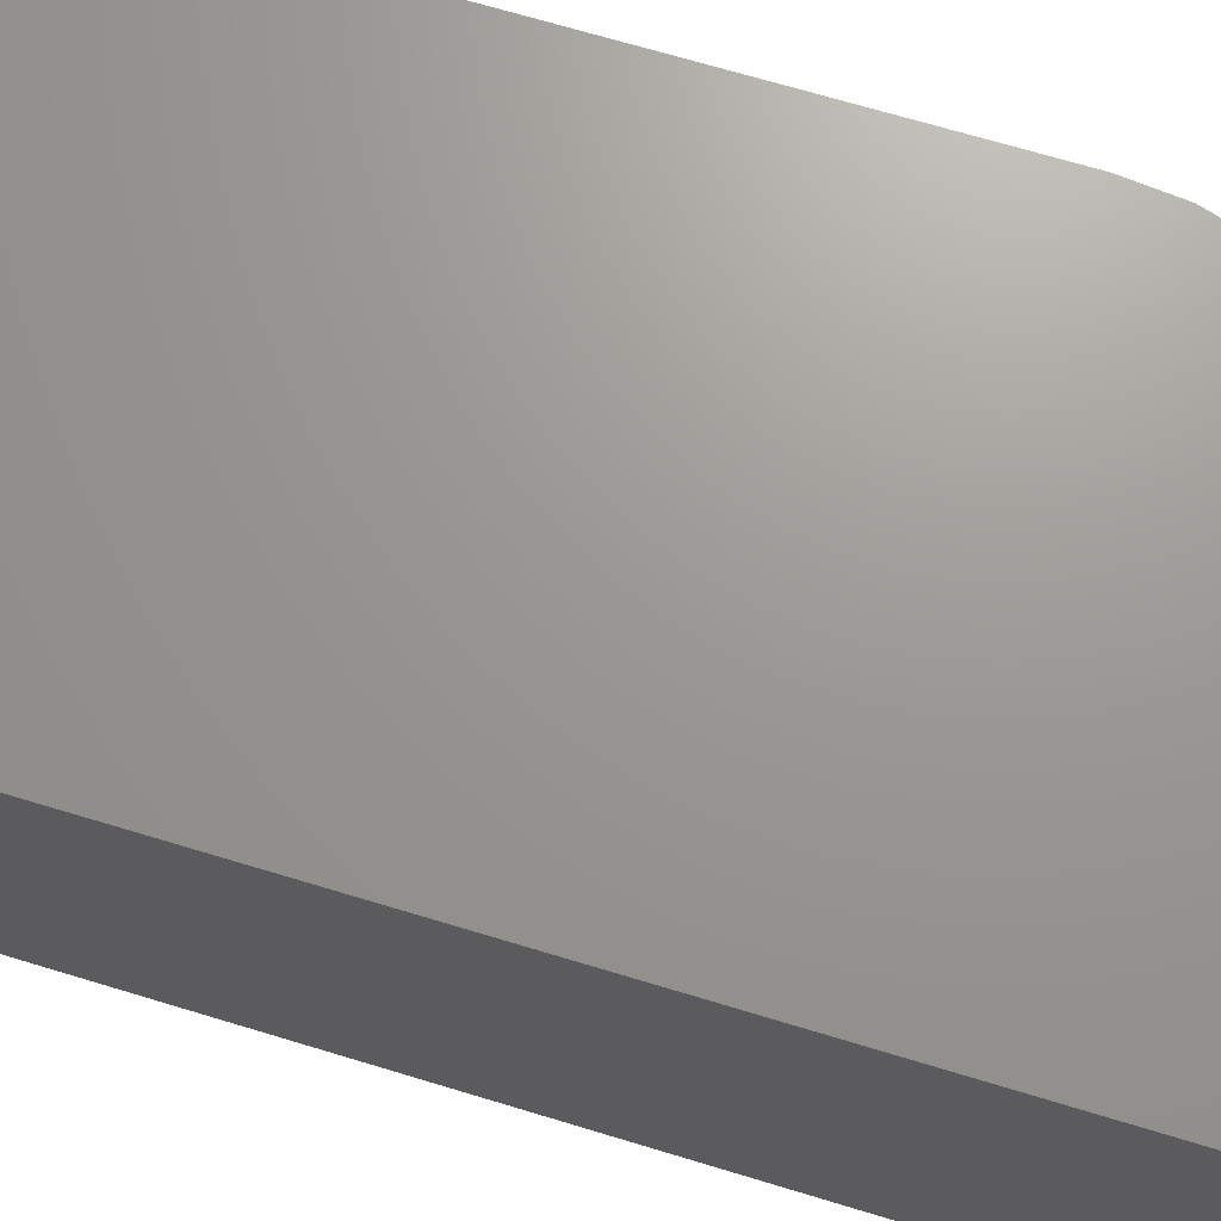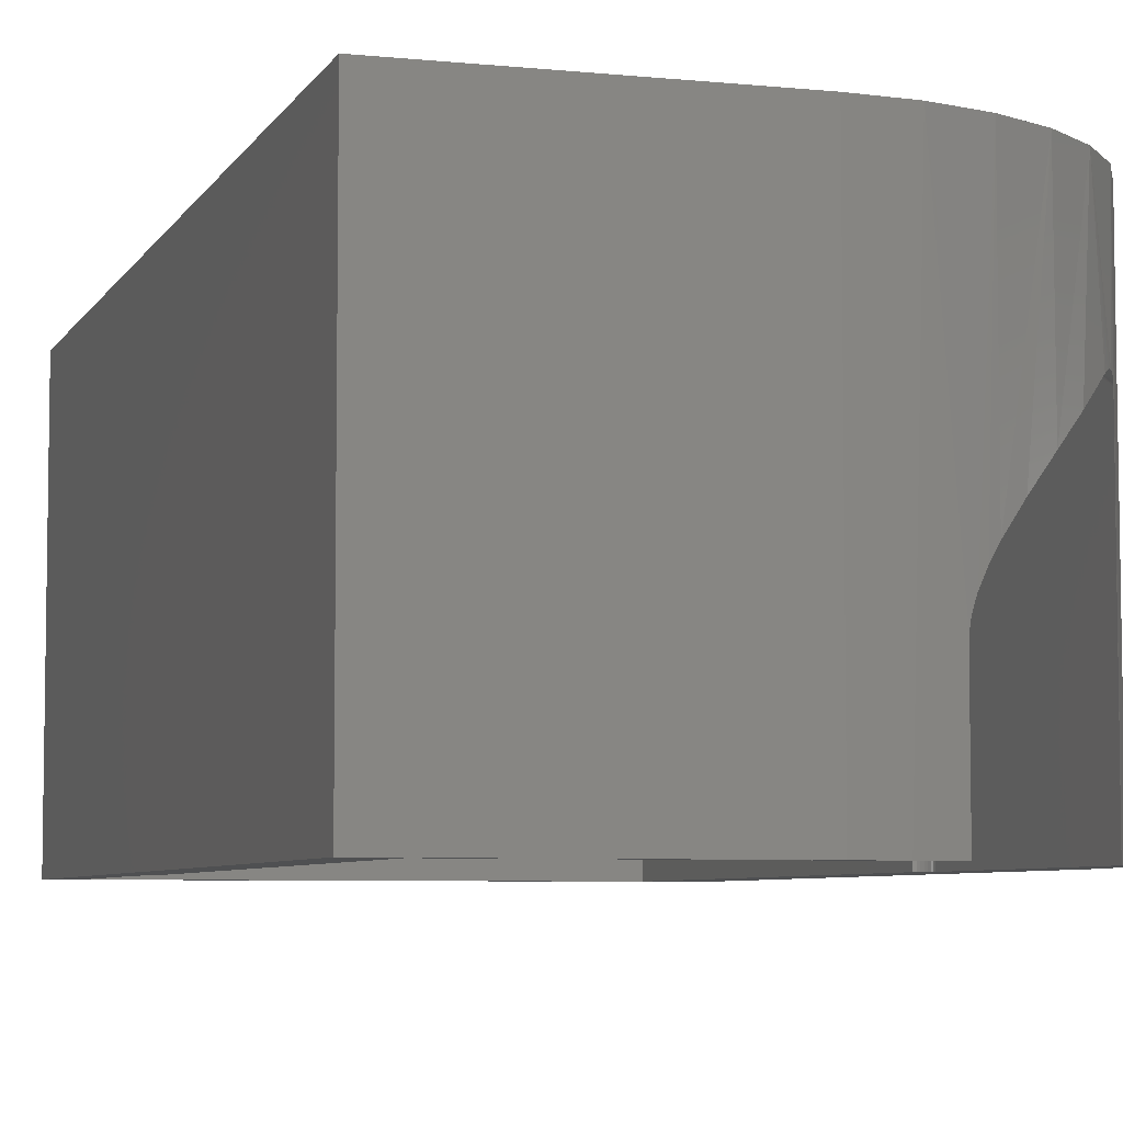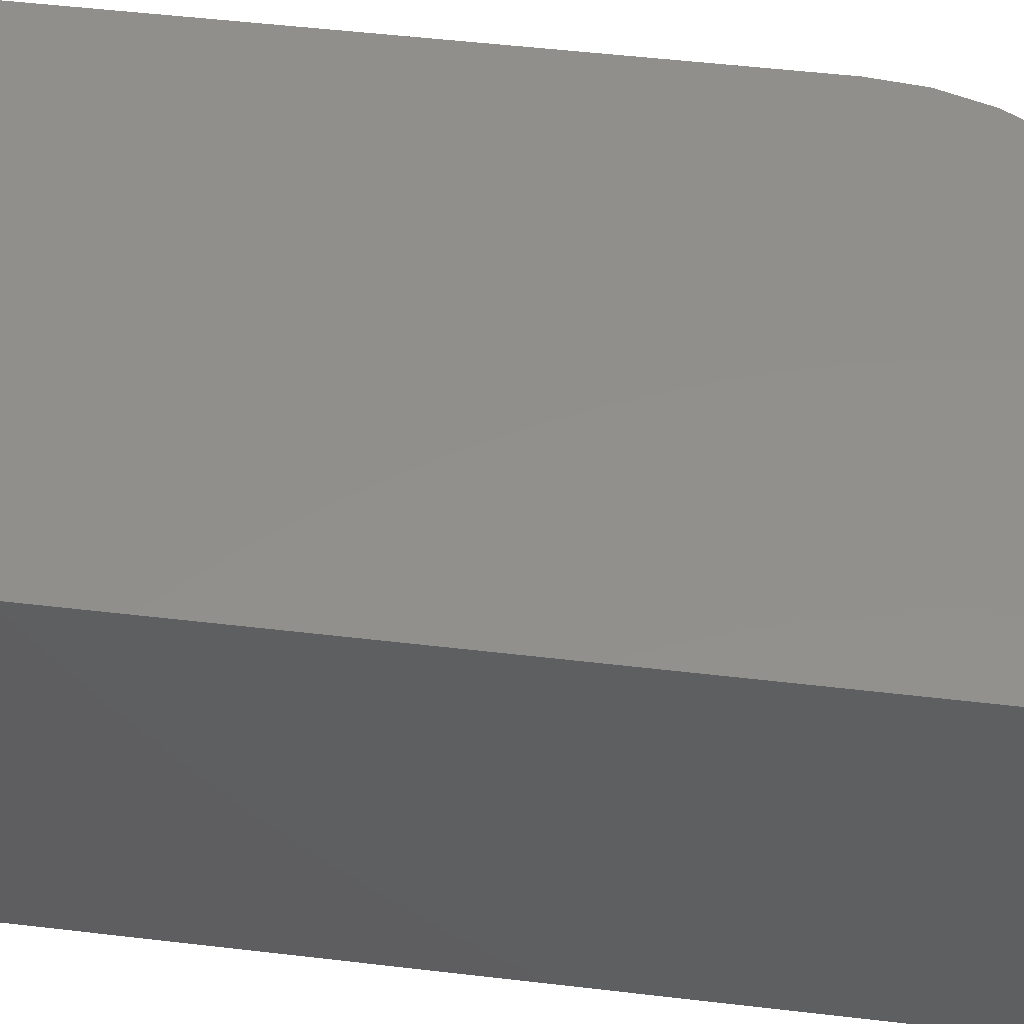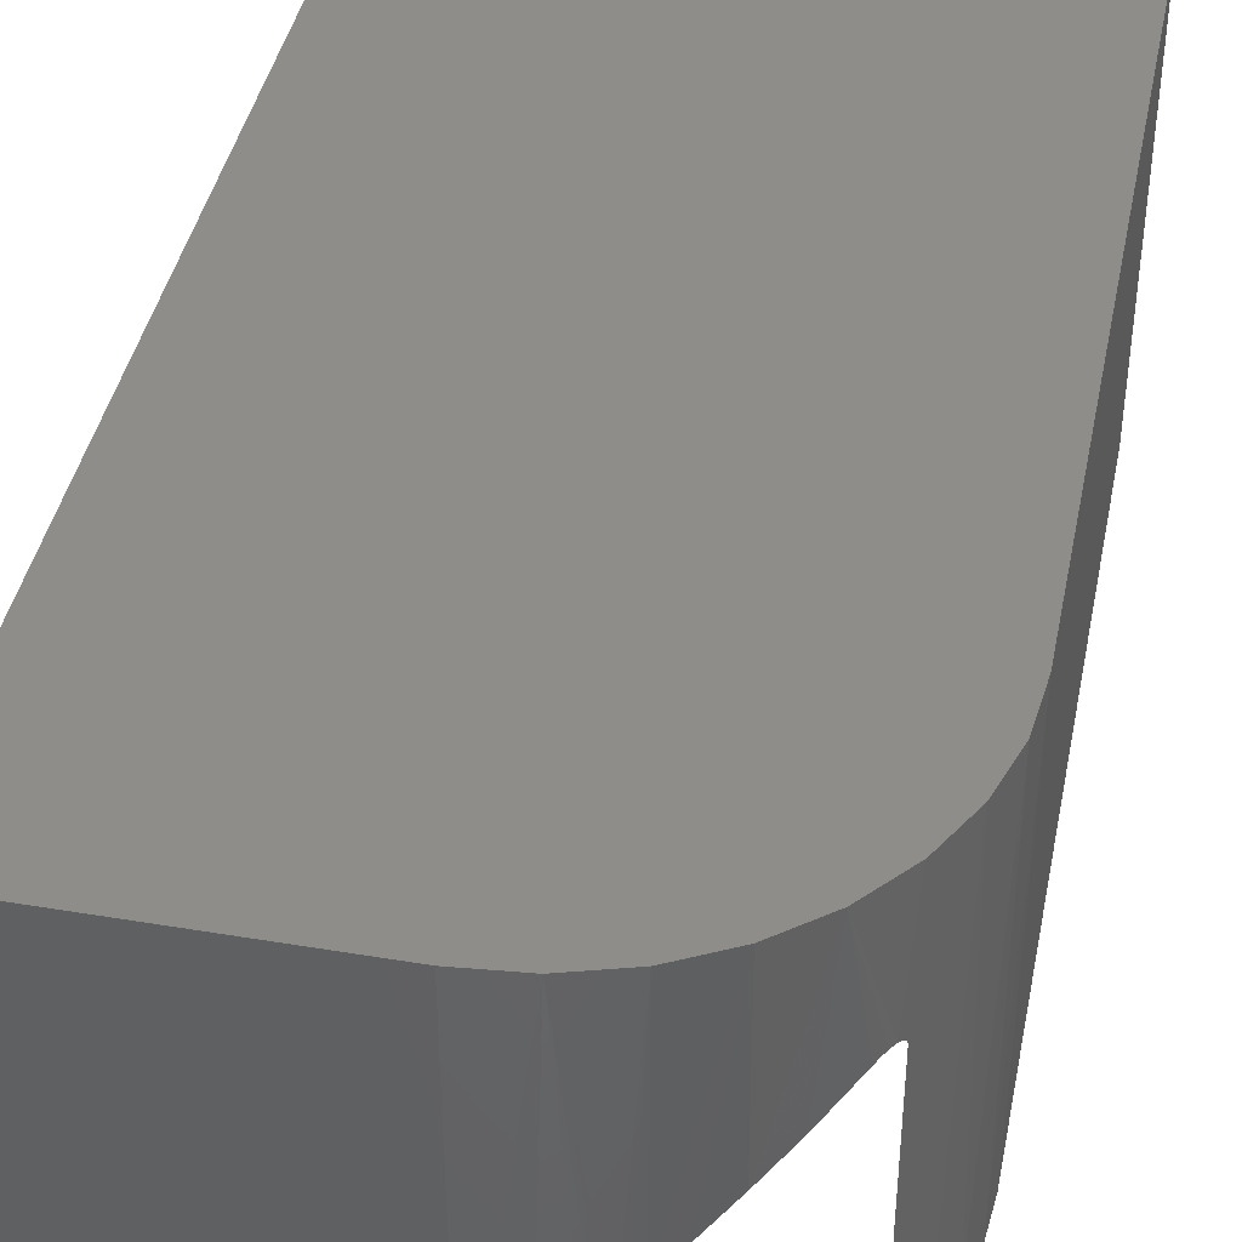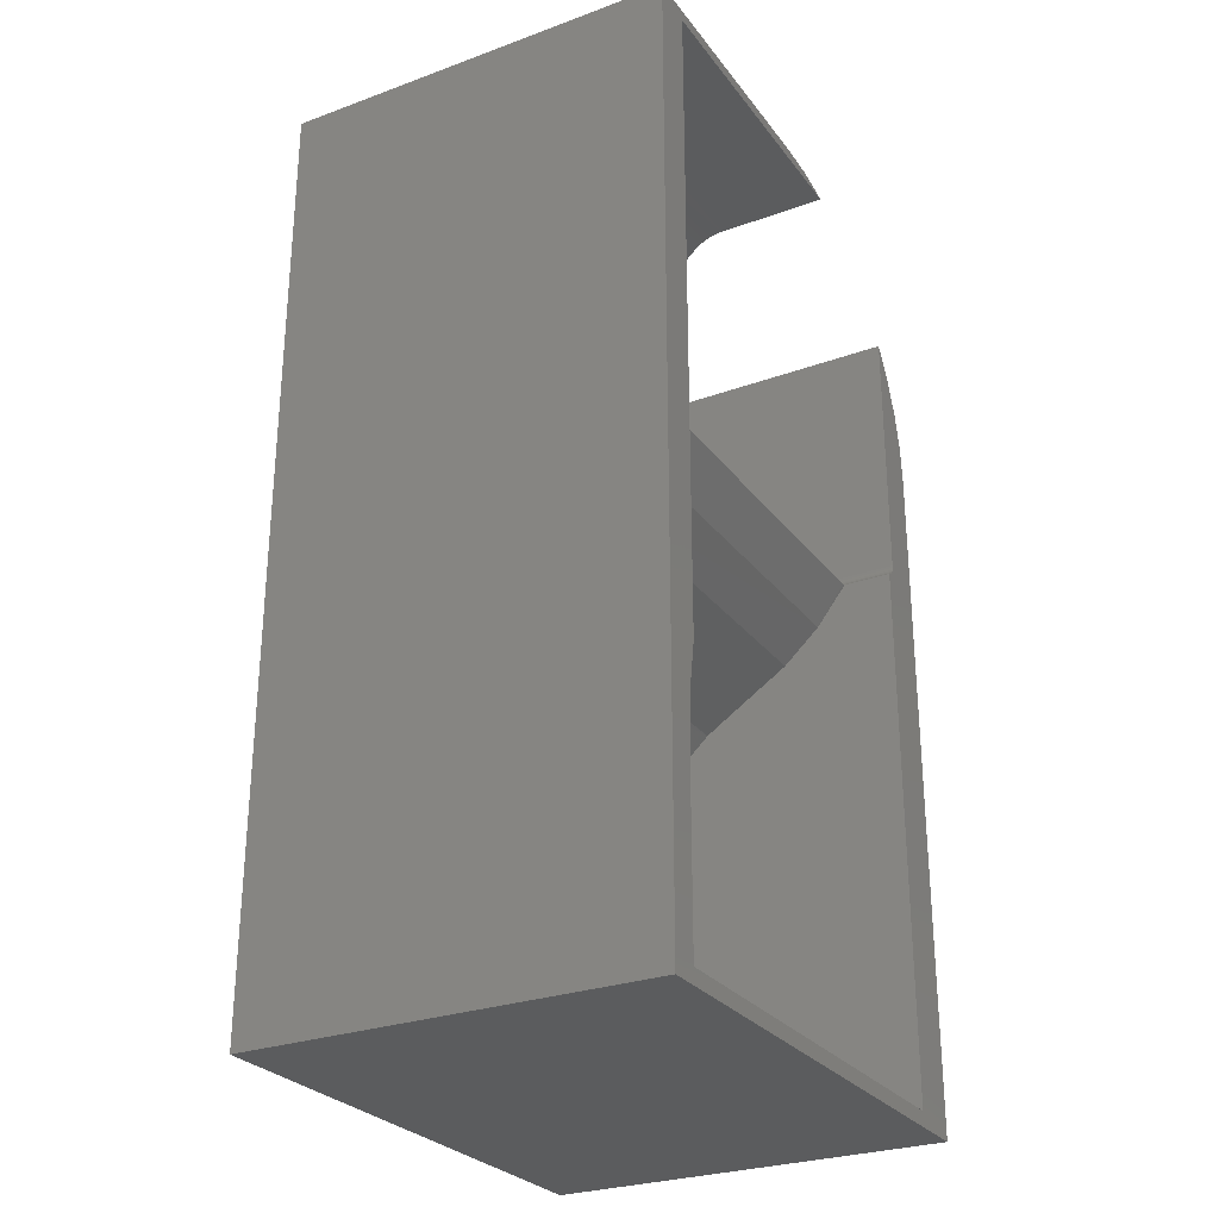
<metadata>
{"format":"stl","ext":"stl","renderer":"f3d","projection":"perspective","resolution":1024,"background":"white","views":[{"elev":69.8,"azim":-73.2,"up":"+Y"},{"elev":-6.0,"azim":-17.2,"up":"+Y"},{"elev":52.3,"azim":-82.8,"up":"+Y"},{"elev":41.8,"azim":11.4,"up":"+Y"},{"elev":-27.7,"azim":-60.9,"up":"+Z"}]}
</metadata>
<code>
# stl→obj: 231 verts, 458 faces
v 0.3359 -0.1328 -0.4488
v -0.3542 -0.1328 -0.4488
v -0.3639 -0.1328 -0.5036
v -0.3672 -0.1328 -0.5592
v -0.3672 -0.1328 -0.7266
v 0.3359 -0.1328 -0.7266
v 0.3359 -0.5141 0.07051
v 0.3359 -0.5636 0.1342
v 0.3323 -0.563 0.1332
v 0.3302 -0.5628 0.1329
v 0.3281 -0.5627 0.1328
v -0.3516 -0.5627 0.1328
v -0.3516 -0.5134 0.06973
v -0.3516 -0.4541 0.01581
v 0.3359 -0.4546 0.01613
v -0.3516 -0.3867 -0.02744
v 0.3359 -0.3867 -0.02744
v -0.3516 -0.1422 -0.3544
v -0.3516 -0.1662 -0.2736
v -0.3516 -0.6406 -0.2882
v -0.3516 -0.5315 -0.3526
v -0.3516 -0.4139 -0.3998
v -0.3516 -0.2904 -0.4285
v -0.3516 -0.1641 -0.4382
v -0.3516 -0.1328 -0.4382
v -0.3516 -0.6406 0.7323
v -0.3516 -0.25 0.1328
v -0.3516 -0.2271 0.1351
v -0.3516 -0.2052 0.1417
v -0.3516 -0.1849 0.1526
v -0.3516 -0.1671 0.1671
v -0.3516 -0.1526 0.1849
v -0.3516 -0.1417 0.2052
v -0.3516 -0.1351 0.2271
v -0.3516 -0.1328 0.25
v -0.3516 -0.1328 0.4042
v -0.3516 -0.204 -0.1983
v -0.3516 -0.2544 -0.1308
v -0.3516 -0.316 -0.07324
v -0.3516 -0.1391 0.4682
v -0.3516 -0.1578 0.5298
v -0.3516 -0.1881 0.5865
v -0.3516 -0.2289 0.6362
v -0.3516 -0.2786 0.677
v -0.3516 -0.3354 0.7073
v -0.3516 -0.3969 0.726
v -0.3516 -0.4609 0.7323
v 0.3359 -0.3146 -0.07433
v 0.3359 -0.2521 -0.1334
v 0.3359 -0.2012 -0.2028
v 0.3359 -0.1636 -0.2802
v 0.3359 -0.1406 -0.3631
v 0.3359 -0.6406 0.1342
v 0.3359 -0.6406 -0.7266
v -0.3633 -0.1641 -0.4982
v -0.3672 -0.1641 -0.5592
v 0.1351 -0.4609 0.7323
v 0.1351 -0.6406 0.7323
v -0.3672 -0.6406 -0.7266
v -0.3672 -0.3296 -0.5447
v -0.3672 -0.4901 -0.5017
v -0.3672 -0.6406 -0.4315
v 0.07646 -0.6406 0.7456
v 0.01653 -0.6406 0.75
v -0.3631 -0.6406 -0.359
v -0.4141 -0.6406 -0.75
v 0.4228 -0.6406 -0.75
v -0.4141 -0.6406 0.75
v 0.3516 -0.6406 0.1562
v 0.3512 -0.6406 0.1521
v 0.4228 -0.6406 0.3438
v 0.4182 -0.6406 0.4046
v 0.4046 -0.6406 0.464
v 0.3822 -0.6406 0.5208
v 0.3516 -0.6406 0.5735
v 0.3501 -0.6406 0.1482
v 0.3484 -0.6406 0.1445
v 0.346 -0.6406 0.1411
v 0.3431 -0.6406 0.1382
v 0.3397 -0.6406 0.1359
v 0.3281 -0.25 0.1328
v -0.3633 -0.558 -0.4065
v -0.3633 -0.4319 -0.457
v -0.3633 -0.2995 -0.4878
v 0.3371 -0.25 0.1346
v 0.3327 -0.25 0.1333
v 0.3411 -0.25 0.1368
v 0.3447 -0.25 0.1397
v 0.3476 -0.25 0.1432
v 0.3498 -0.25 0.1473
v 0.3511 -0.25 0.1517
v 0.3516 -0.25 0.1562
v 0.172 1.956e-16 0.7191
v 0.1455 -0.4144 0.729
v 0.1574 -0.3911 0.7248
v 0.2029 -0.3293 0.7048
v 0.2438 -0.2839 0.6805
v 0.2422 1.954e-16 0.6815
v 0.3919 1.834e-16 0.4992
v 0.415 1.763e-16 0.423
v 0.09579 1.94e-16 0.7422
v 0.01653 1.904e-16 0.75
v 0.1354 -0.4506 0.7322
v 0.1376 -0.4378 0.7315
v 0.1408 -0.4266 0.7305
v 0.3038 1.932e-16 0.631
v 0.2844 -0.2427 0.6492
v 0.3281 -0.201 0.6044
v 0.3317 -0.198 0.6001
v 0.3352 -0.1959 0.5957
v 0.3385 -0.1945 0.5915
v 0.3415 -0.1939 0.5875
v 0.3443 -0.1941 0.5838
v 0.3543 1.891e-16 0.5695
v 0.3455 -0.1945 0.5821
v 0.3467 -0.1951 0.5805
v 0.3477 -0.1959 0.579
v 0.3487 -0.1969 0.5776
v 0.3495 -0.1981 0.5765
v 0.3502 -0.1996 0.5754
v 0.3508 -0.2013 0.5746
v 0.3512 -0.2032 0.574
v 0.3515 -0.2054 0.5736
v 0.3516 -0.2076 0.5735
v 0.1715 -0.3693 0.7193
v 0.4228 1.679e-16 0.3438
v 0.3516 -0.1855 0.5345
v 0.3516 -0.1694 0.4927
v 0.3516 -0.1595 0.4489
v 0.3516 -0.1562 0.4042
v 0.3516 -0.1562 0.25
v 0.3516 -0.1581 0.2317
v 0.3516 -0.1634 0.2141
v 0.3516 -0.172 0.1979
v 0.3516 -0.1837 0.1837
v 0.3516 -0.1979 0.172
v 0.3516 -0.2141 0.1634
v 0.3516 -0.2317 0.1581
v -0.4141 1.665e-16 0.75
v -0.4141 0 -0.75
v 0.3281 -0.1503 0.51
v 0.3281 -0.1718 0.5593
v 0.3281 -0.1372 0.4578
v 0.3281 -0.1328 0.4042
v 0.3281 -0.1328 0.25
v 0.3281 -0.1526 0.1849
v 0.3281 -0.1417 0.2052
v 0.3281 -0.1351 0.2271
v 0.3281 -0.1671 0.1671
v 0.3281 -0.1849 0.1526
v 0.3281 -0.2052 0.1417
v 0.3281 -0.2271 0.1351
v 0.3511 -0.1517 0.4042
v 0.3327 -0.1722 0.5591
v 0.3371 -0.1733 0.5584
v 0.3411 -0.1753 0.5574
v 0.3447 -0.1778 0.556
v 0.3476 -0.181 0.5543
v 0.3476 -0.1602 0.5066
v 0.3476 -0.1475 0.4561
v 0.3476 -0.1432 0.4042
v 0.3498 -0.1473 0.4042
v 0.3371 -0.1346 0.4042
v 0.3327 -0.1377 0.4577
v 0.3327 -0.1333 0.4042
v 0.3371 -0.139 0.4575
v 0.3411 -0.1368 0.4042
v 0.3411 -0.1411 0.4571
v 0.3447 -0.1397 0.4042
v 0.3447 -0.144 0.4567
v 0.3371 -0.152 0.5094
v 0.3327 -0.1507 0.5098
v 0.3411 -0.1541 0.5087
v 0.3447 -0.1568 0.5077
v 0.3411 -0.2279 0.1389
v 0.3371 -0.2275 0.1368
v 0.3327 -0.2272 0.1355
v 0.3447 -0.2285 0.1418
v 0.3476 -0.2292 0.1453
v 0.3498 -0.23 0.1493
v 0.3511 -0.2308 0.1536
v 0.3447 -0.1418 0.2285
v 0.3411 -0.1368 0.25
v 0.3411 -0.1389 0.2279
v 0.3371 -0.1346 0.25
v 0.3371 -0.1368 0.2275
v 0.3327 -0.1333 0.25
v 0.3327 -0.1355 0.2272
v 0.3447 -0.1397 0.25
v 0.3476 -0.1453 0.2292
v 0.3476 -0.1432 0.25
v 0.3498 -0.1493 0.23
v 0.3498 -0.1473 0.25
v 0.3511 -0.1536 0.2308
v 0.3511 -0.1517 0.25
v 0.3447 -0.1481 0.2078
v 0.3411 -0.1454 0.2067
v 0.3371 -0.1434 0.2058
v 0.3327 -0.1421 0.2053
v 0.3476 -0.1514 0.2091
v 0.3498 -0.1551 0.2107
v 0.3511 -0.1592 0.2124
v 0.3447 -0.1583 0.1887
v 0.3411 -0.1558 0.1871
v 0.3371 -0.154 0.1859
v 0.3327 -0.1529 0.1851
v 0.3476 -0.1612 0.1907
v 0.3498 -0.1646 0.1929
v 0.3511 -0.1682 0.1954
v 0.3447 -0.172 0.172
v 0.3411 -0.1699 0.1699
v 0.3371 -0.1684 0.1684
v 0.3327 -0.1675 0.1675
v 0.3476 -0.1745 0.1745
v 0.3498 -0.1774 0.1774
v 0.3511 -0.1805 0.1805
v 0.3447 -0.1887 0.1583
v 0.3411 -0.1871 0.1558
v 0.3371 -0.1859 0.154
v 0.3327 -0.1851 0.1529
v 0.3476 -0.1907 0.1612
v 0.3498 -0.1929 0.1646
v 0.3511 -0.1954 0.1682
v 0.3447 -0.2078 0.1481
v 0.3411 -0.2067 0.1454
v 0.3371 -0.2058 0.1434
v 0.3327 -0.2053 0.1421
v 0.3476 -0.2091 0.1514
v 0.3498 -0.2107 0.1551
v 0.3511 -0.2124 0.1592
v 0.4228 4.645e-17 -0.75
f 1 2 3
f 1 3 4
f 1 4 5
f 1 5 6
f 7 8 9
f 7 9 10
f 7 10 11
f 7 11 12
f 7 12 13
f 7 13 14
f 7 14 15
f 16 17 14
f 14 17 15
f 18 19 20
f 18 20 21
f 18 21 22
f 18 22 23
f 18 23 24
f 18 24 25
f 26 12 27
f 26 27 28
f 26 28 29
f 26 29 30
f 26 30 31
f 26 31 32
f 26 32 33
f 26 33 34
f 26 34 35
f 26 35 36
f 20 19 37
f 20 37 38
f 20 38 39
f 20 39 16
f 20 16 14
f 20 14 13
f 20 13 12
f 20 12 26
f 36 40 41
f 36 41 42
f 36 42 43
f 36 43 44
f 36 44 45
f 36 45 46
f 36 46 47
f 36 47 26
f 17 48 49
f 17 49 50
f 17 50 51
f 17 51 52
f 53 8 7
f 53 7 1
f 53 1 6
f 53 6 54
f 1 7 15
f 1 15 17
f 1 17 52
f 25 24 2
f 2 24 55
f 2 55 3
f 3 55 56
f 3 56 4
f 18 25 52
f 52 25 2
f 52 2 1
f 50 19 51
f 51 19 18
f 51 18 52
f 19 50 37
f 37 50 49
f 37 49 38
f 38 49 48
f 38 48 39
f 39 48 17
f 39 17 16
f 57 58 47
f 47 58 26
f 59 5 4
f 59 4 56
f 59 56 60
f 59 60 61
f 59 61 62
f 26 63 64
f 26 58 63
f 26 65 20
f 66 67 54
f 66 54 59
f 66 59 62
f 66 62 68
f 69 70 71
f 69 71 72
f 69 72 73
f 69 73 74
f 69 74 75
f 67 71 70
f 67 70 76
f 67 76 77
f 67 77 78
f 67 78 79
f 67 79 80
f 67 80 53
f 67 53 54
f 68 62 65
f 68 65 26
f 68 26 64
f 27 12 81
f 81 12 11
f 61 82 62
f 82 65 62
f 61 60 83
f 82 61 83
f 83 60 84
f 23 84 24
f 24 84 55
f 84 60 55
f 55 60 56
f 22 84 23
f 84 22 83
f 83 22 21
f 83 21 82
f 82 21 20
f 82 20 65
f 5 59 6
f 6 59 54
f 80 85 53
f 85 8 53
f 85 86 8
f 86 9 8
f 10 86 11
f 86 81 11
f 9 86 10
f 80 87 85
f 87 80 79
f 79 88 87
f 78 88 79
f 89 88 78
f 77 89 78
f 90 89 77
f 77 76 90
f 90 76 70
f 90 70 91
f 91 70 69
f 91 69 92
f 93 94 95
f 96 97 98
f 99 74 73
f 99 73 100
f 101 102 64
f 101 64 63
f 101 63 58
f 101 58 57
f 101 57 103
f 101 103 104
f 101 104 105
f 101 105 94
f 101 94 93
f 106 98 97
f 106 97 107
f 106 107 108
f 106 108 109
f 106 109 110
f 106 110 111
f 106 111 112
f 106 112 113
f 106 113 114
f 114 113 115
f 114 115 116
f 114 116 117
f 114 117 118
f 114 118 119
f 114 119 120
f 114 120 121
f 114 121 122
f 114 122 123
f 114 123 124
f 114 124 75
f 114 75 74
f 114 74 99
f 96 98 125
f 125 98 93
f 125 93 95
f 71 126 72
f 72 126 100
f 72 100 73
f 75 124 127
f 75 127 128
f 75 128 129
f 75 129 130
f 75 130 131
f 75 131 69
f 131 132 133
f 131 133 134
f 131 134 135
f 131 135 136
f 131 136 137
f 131 137 138
f 131 138 92
f 131 92 69
f 68 139 66
f 66 139 140
f 141 41 40
f 41 141 142
f 142 42 41
f 44 43 107
f 45 96 125
f 108 107 43
f 108 43 42
f 108 42 142
f 46 45 125
f 46 125 95
f 46 95 94
f 46 94 105
f 46 105 104
f 46 104 103
f 46 103 57
f 46 57 47
f 141 40 143
f 143 40 36
f 143 36 144
f 107 97 44
f 44 97 96
f 44 96 45
f 35 145 36
f 36 145 144
f 31 146 32
f 32 146 147
f 32 147 33
f 33 147 148
f 33 148 34
f 34 148 145
f 34 145 35
f 146 31 149
f 149 31 30
f 149 30 150
f 150 30 29
f 150 29 151
f 151 29 28
f 151 28 152
f 152 28 27
f 152 27 81
f 129 153 130
f 142 109 108
f 154 109 142
f 110 109 154
f 155 110 154
f 155 111 110
f 112 111 155
f 156 112 155
f 113 112 156
f 157 113 156
f 115 113 157
f 116 115 157
f 117 116 157
f 127 124 123
f 127 123 122
f 127 122 121
f 127 121 158
f 127 158 159
f 127 159 128
f 160 161 162
f 160 162 153
f 160 153 129
f 160 129 128
f 160 128 159
f 158 121 120
f 158 120 119
f 158 119 118
f 158 118 117
f 158 117 157
f 163 164 165
f 165 164 143
f 165 143 144
f 164 163 166
f 166 163 167
f 166 167 168
f 168 167 169
f 168 169 170
f 170 169 161
f 170 161 160
f 171 154 172
f 172 154 142
f 172 142 141
f 154 171 155
f 155 171 173
f 155 173 156
f 156 173 174
f 156 174 157
f 157 174 159
f 157 159 158
f 166 172 164
f 164 172 141
f 164 141 143
f 172 166 171
f 171 166 168
f 171 168 173
f 173 168 170
f 173 170 174
f 174 170 160
f 174 160 159
f 88 175 87
f 87 175 176
f 87 176 85
f 85 176 177
f 85 177 86
f 86 177 152
f 86 152 81
f 175 88 178
f 178 88 89
f 178 89 179
f 179 89 90
f 179 90 180
f 180 90 91
f 180 91 181
f 181 91 92
f 181 92 138
f 182 183 184
f 184 183 185
f 184 185 186
f 186 185 187
f 186 187 188
f 188 187 145
f 188 145 148
f 183 182 189
f 189 182 190
f 189 190 191
f 191 190 192
f 191 192 193
f 193 192 194
f 193 194 195
f 195 194 132
f 195 132 131
f 196 184 197
f 197 184 186
f 197 186 198
f 198 186 188
f 198 188 199
f 199 188 148
f 199 148 147
f 184 196 182
f 182 196 200
f 182 200 190
f 190 200 201
f 190 201 192
f 192 201 202
f 192 202 194
f 194 202 133
f 194 133 132
f 203 197 204
f 204 197 198
f 204 198 205
f 205 198 199
f 205 199 206
f 206 199 147
f 206 147 146
f 197 203 196
f 196 203 207
f 196 207 200
f 200 207 208
f 200 208 201
f 201 208 209
f 201 209 202
f 202 209 134
f 202 134 133
f 210 204 211
f 211 204 205
f 211 205 212
f 212 205 206
f 212 206 213
f 213 206 146
f 213 146 149
f 204 210 203
f 203 210 214
f 203 214 207
f 207 214 215
f 207 215 208
f 208 215 216
f 208 216 209
f 209 216 135
f 209 135 134
f 217 211 218
f 218 211 212
f 218 212 219
f 219 212 213
f 219 213 220
f 220 213 149
f 220 149 150
f 211 217 210
f 210 217 221
f 210 221 214
f 214 221 222
f 214 222 215
f 215 222 223
f 215 223 216
f 216 223 136
f 216 136 135
f 224 218 225
f 225 218 219
f 225 219 226
f 226 219 220
f 226 220 227
f 227 220 150
f 227 150 151
f 218 224 217
f 217 224 228
f 217 228 221
f 221 228 229
f 221 229 222
f 222 229 230
f 222 230 223
f 223 230 137
f 223 137 136
f 178 225 175
f 175 225 226
f 175 226 176
f 176 226 227
f 176 227 177
f 177 227 151
f 177 151 152
f 225 178 224
f 224 178 179
f 224 179 228
f 228 179 180
f 228 180 229
f 229 180 181
f 229 181 230
f 230 181 138
f 230 138 137
f 189 167 183
f 183 167 163
f 183 163 185
f 185 163 165
f 185 165 187
f 187 165 144
f 187 144 145
f 167 189 169
f 169 189 191
f 169 191 161
f 161 191 193
f 161 193 162
f 162 193 195
f 162 195 153
f 153 195 131
f 153 131 130
f 139 102 101
f 139 101 93
f 139 93 98
f 139 98 106
f 139 106 114
f 139 114 99
f 139 99 100
f 139 100 126
f 139 126 231
f 139 231 140
f 64 102 68
f 68 102 139
f 67 231 71
f 71 231 126
f 66 140 67
f 67 140 231

</code>
